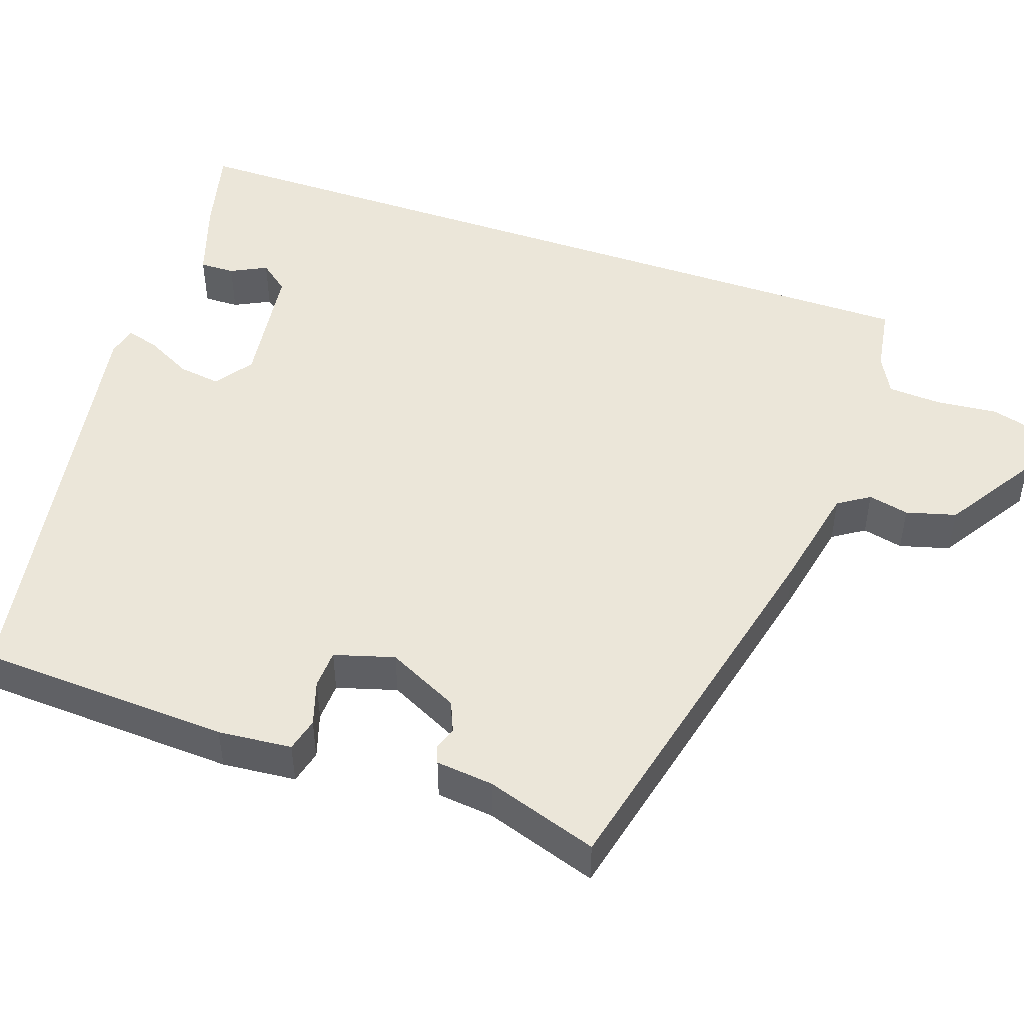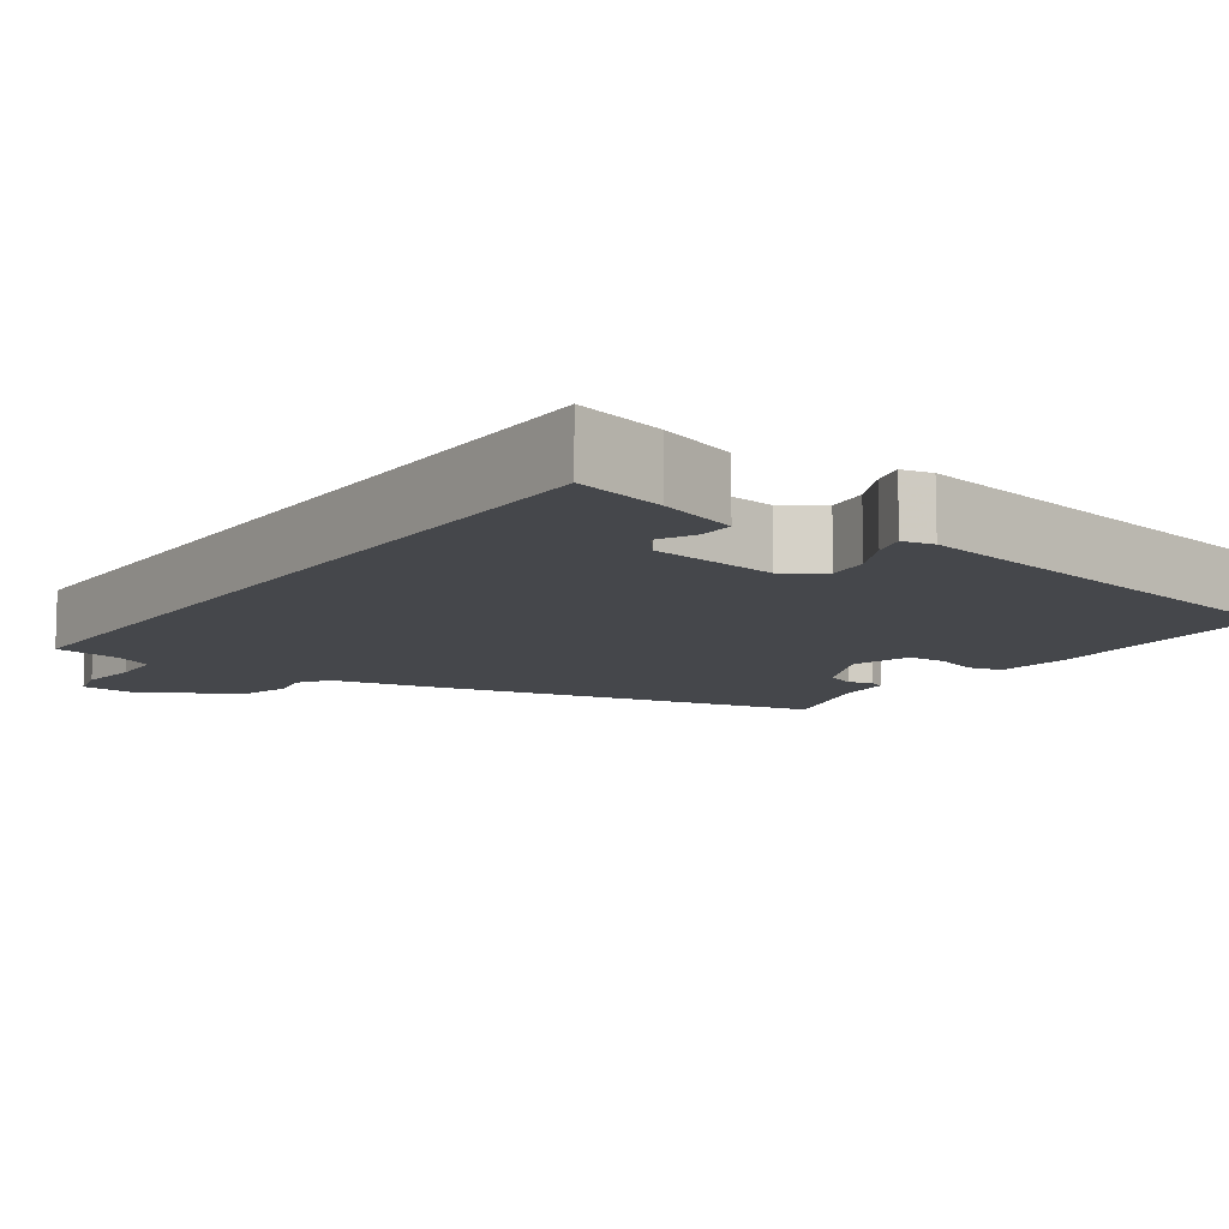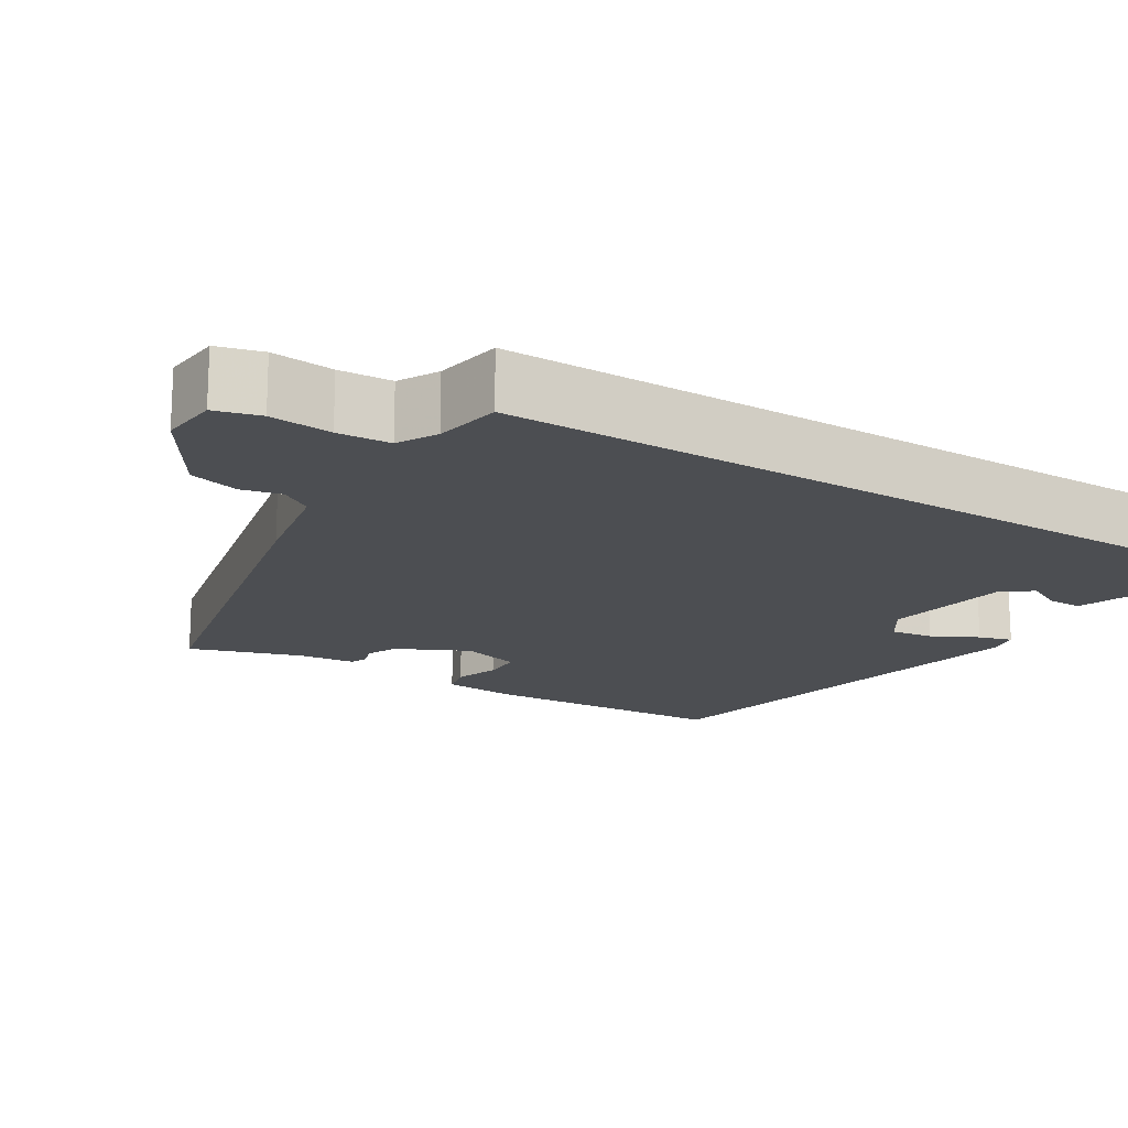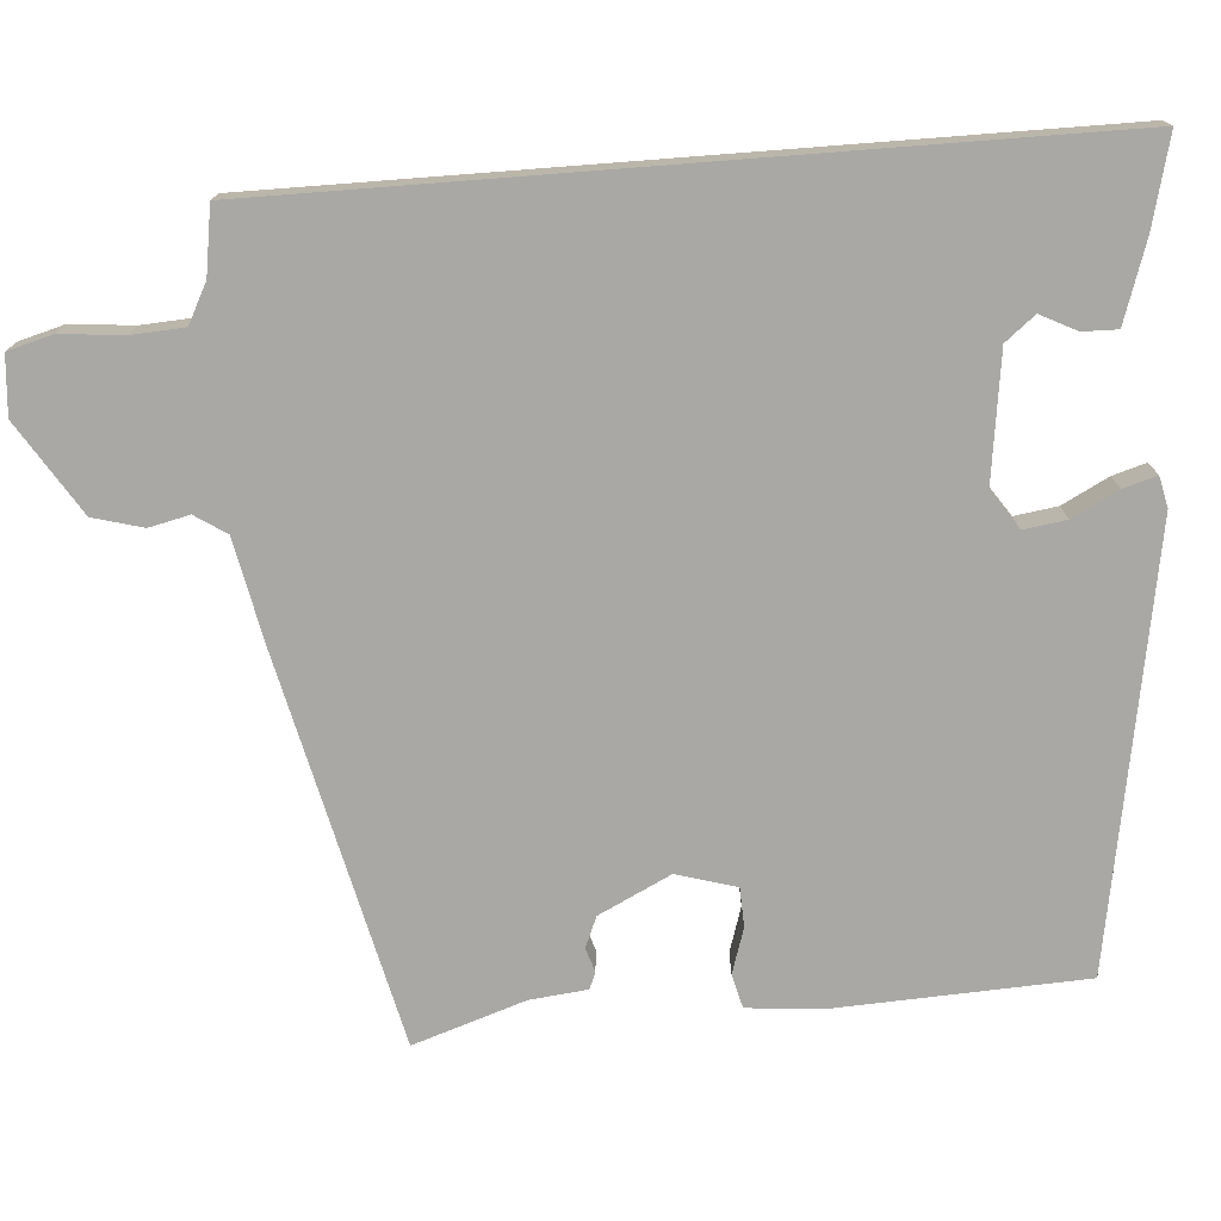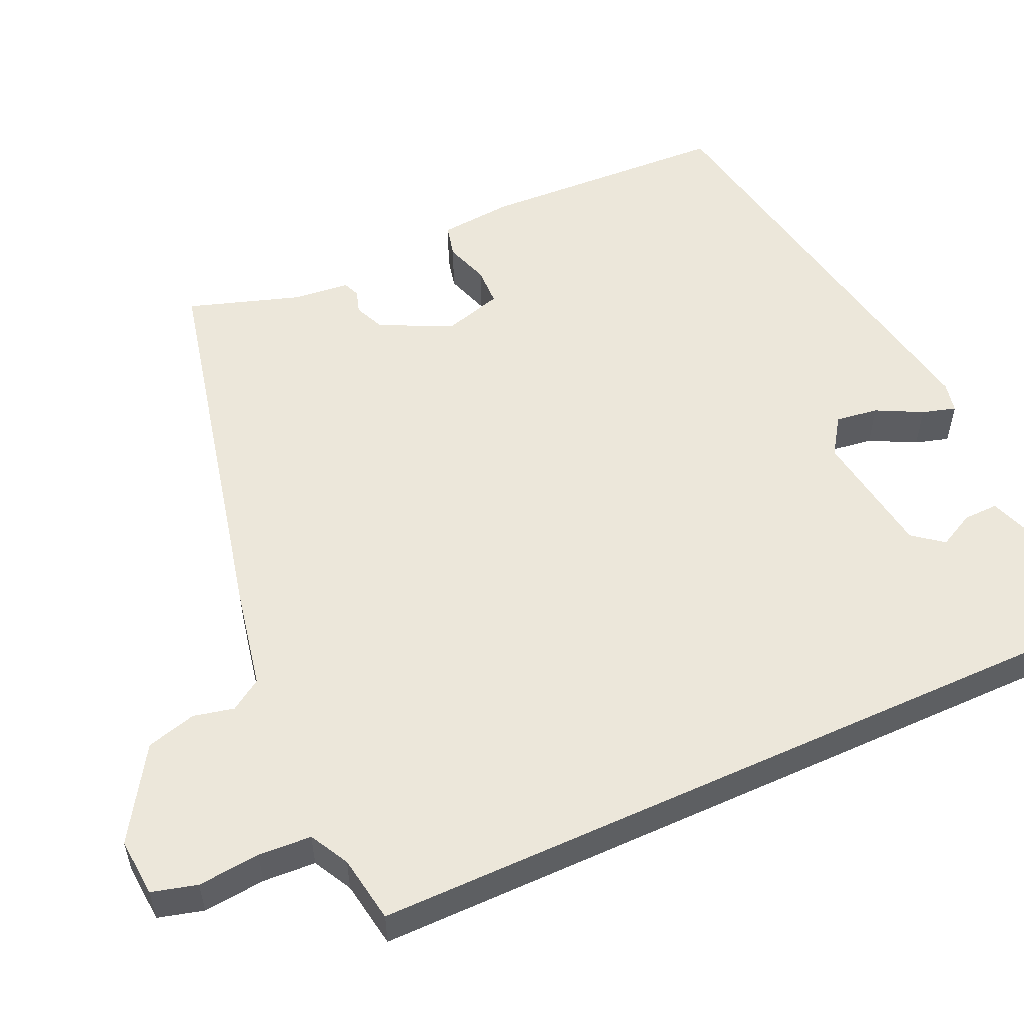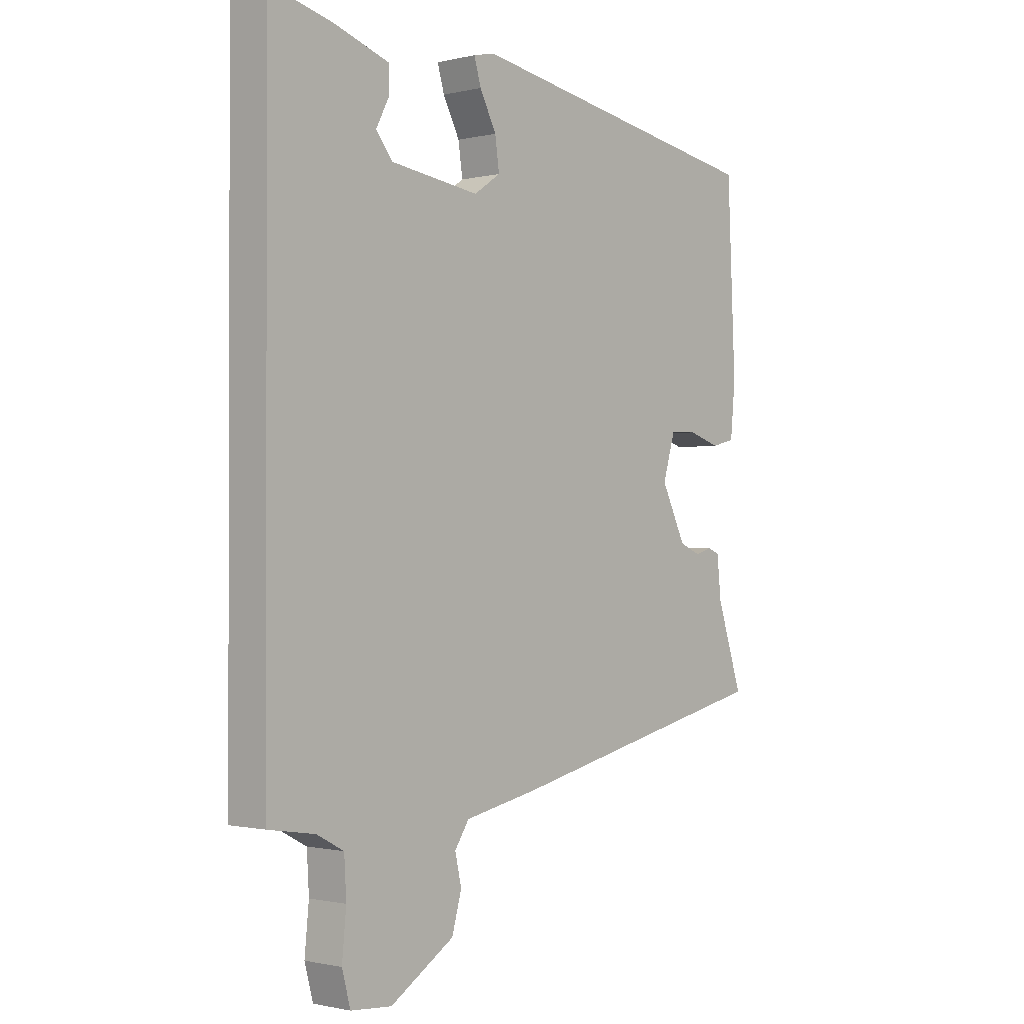
<metadata>
{"format":"obj","ext":"obj","renderer":"f3d","projection":"perspective","resolution":1024,"background":"white","views":[{"elev":48.2,"azim":109.2,"up":"+Y"},{"elev":-10.2,"azim":-35.4,"up":"+Y"},{"elev":-16.8,"azim":-122.2,"up":"+Y"},{"elev":-75.0,"azim":-85.6,"up":"+Y"},{"elev":53.8,"azim":-114.7,"up":"+Y"},{"elev":-1.0,"azim":-49.1,"up":"+Z"}]}
</metadata>
<code>
v 0.503 0.07 0.432
v 0.518 0.07 0.103
v 0.509 0.07 0.007
v 0.465 0.07 -0.004
v 0.406 0.07 0.015
v 0.355 0.07 0.013
v 0.332 0.07 -0.065
v 0.378 0.07 -0.159
v 0.418 0.07 -0.176
v 0.449 0.07 -0.166
v 0.471 0.07 -0.175
v 0.479 0.07 -0.25
v 0.527 0.07 -0.396
v 0.018 0.07 -0.514
v -0.119 0.07 -0.542
v -0.146 0.07 -0.583
v -0.134 0.07 -0.636
v -0.152 0.07 -0.701
v -0.272 0.07 -0.777
v -0.349 0.07 -0.771
v -0.365 0.07 -0.712
v -0.357 0.07 -0.631
v -0.361 0.07 -0.562
v -0.412 0.07 -0.535
v -0.5 0.07 -0.521
v -0.5 0.07 0.548
v -0.382 0.07 0.518
v -0.278 0.07 0.483
v -0.279 0.07 0.437
v -0.303 0.07 0.39
v -0.272 0.07 0.351
v -0.105 0.07 0.328
v -0.055 0.07 0.362
v -0.063 0.07 0.418
v -0.094 0.07 0.478
v -0.107 0.07 0.522
v -0.067 0.07 0.531
v 0.503 0 0.432
v 0.518 0 0.103
v 0.509 0 0.007
v 0.465 0 -0.004
v 0.406 0 0.015
v 0.355 0 0.013
v 0.332 0 -0.065
v 0.378 0 -0.159
v 0.418 0 -0.176
v 0.449 0 -0.166
v 0.471 0 -0.175
v 0.479 0 -0.25
v 0.527 0 -0.396
v 0.018 0 -0.514
v -0.119 0 -0.542
v -0.146 0 -0.583
v -0.134 0 -0.636
v -0.152 0 -0.701
v -0.272 0 -0.777
v -0.349 0 -0.771
v -0.365 0 -0.712
v -0.357 0 -0.631
v -0.361 0 -0.562
v -0.412 0 -0.535
v -0.5 0 -0.521
v -0.5 0 0.548
v -0.382 0 0.518
v -0.278 0 0.483
v -0.279 0 0.437
v -0.303 0 0.39
v -0.272 0 0.351
v -0.105 0 0.328
v -0.055 0 0.362
v -0.063 0 0.418
v -0.094 0 0.478
v -0.107 0 0.522
v -0.067 0 0.531
f 3 4 5
f 2 3 5
f 1 2 5
f 37 1 5
f 36 37 5
f 35 36 5
f 34 35 5
f 33 34 5 6
f 32 33 6 7
f 31 32 7 8
f 28 29 30
f 27 28 30
f 26 27 30
f 26 30 31
f 25 26 31
f 24 25 31
f 23 24 31 8
f 20 21 22
f 19 20 22
f 18 19 22
f 17 18 22
f 16 17 22
f 15 16 22 23
f 23 8 9
f 15 23 9
f 14 15 9
f 13 14 9
f 12 13 9
f 9 10 11 12
f 42 41 40
f 42 40 39
f 42 39 38
f 42 38 74
f 42 74 73
f 42 73 72
f 42 72 71
f 43 42 71 70
f 44 43 70 69
f 45 44 69 68
f 67 66 65
f 67 65 64
f 67 64 63
f 68 67 63
f 68 63 62
f 68 62 61
f 45 68 61 60
f 59 58 57
f 59 57 56
f 59 56 55
f 59 55 54
f 59 54 53
f 60 59 53 52
f 46 45 60
f 46 60 52
f 46 52 51
f 46 51 50
f 46 50 49
f 49 48 47 46
f 1 38 39 2
f 2 39 40 3
f 3 40 41 4
f 4 41 42 5
f 5 42 43 6
f 6 43 44 7
f 7 44 45 8
f 8 45 46 9
f 9 46 47 10
f 10 47 48 11
f 11 48 49 12
f 12 49 50 13
f 13 50 51 14
f 14 51 52 15
f 15 52 53 16
f 16 53 54 17
f 17 54 55 18
f 18 55 56 19
f 19 56 57 20
f 20 57 58 21
f 21 58 59 22
f 22 59 60 23
f 23 60 61 24
f 24 61 62 25
f 25 62 63 26
f 26 63 64 27
f 27 64 65 28
f 28 65 66 29
f 29 66 67 30
f 30 67 68 31
f 31 68 69 32
f 32 69 70 33
f 33 70 71 34
f 34 71 72 35
f 35 72 73 36
f 36 73 74 37
f 37 74 38 1

</code>
